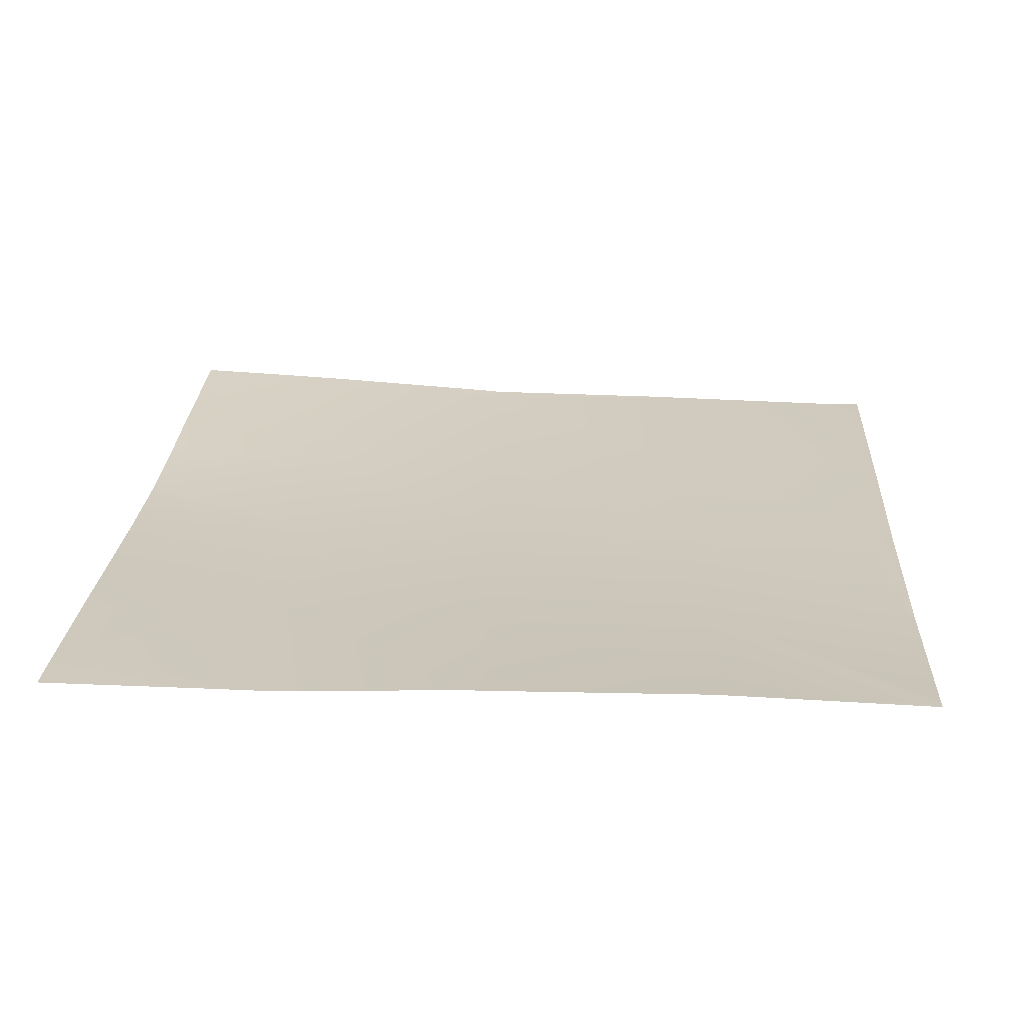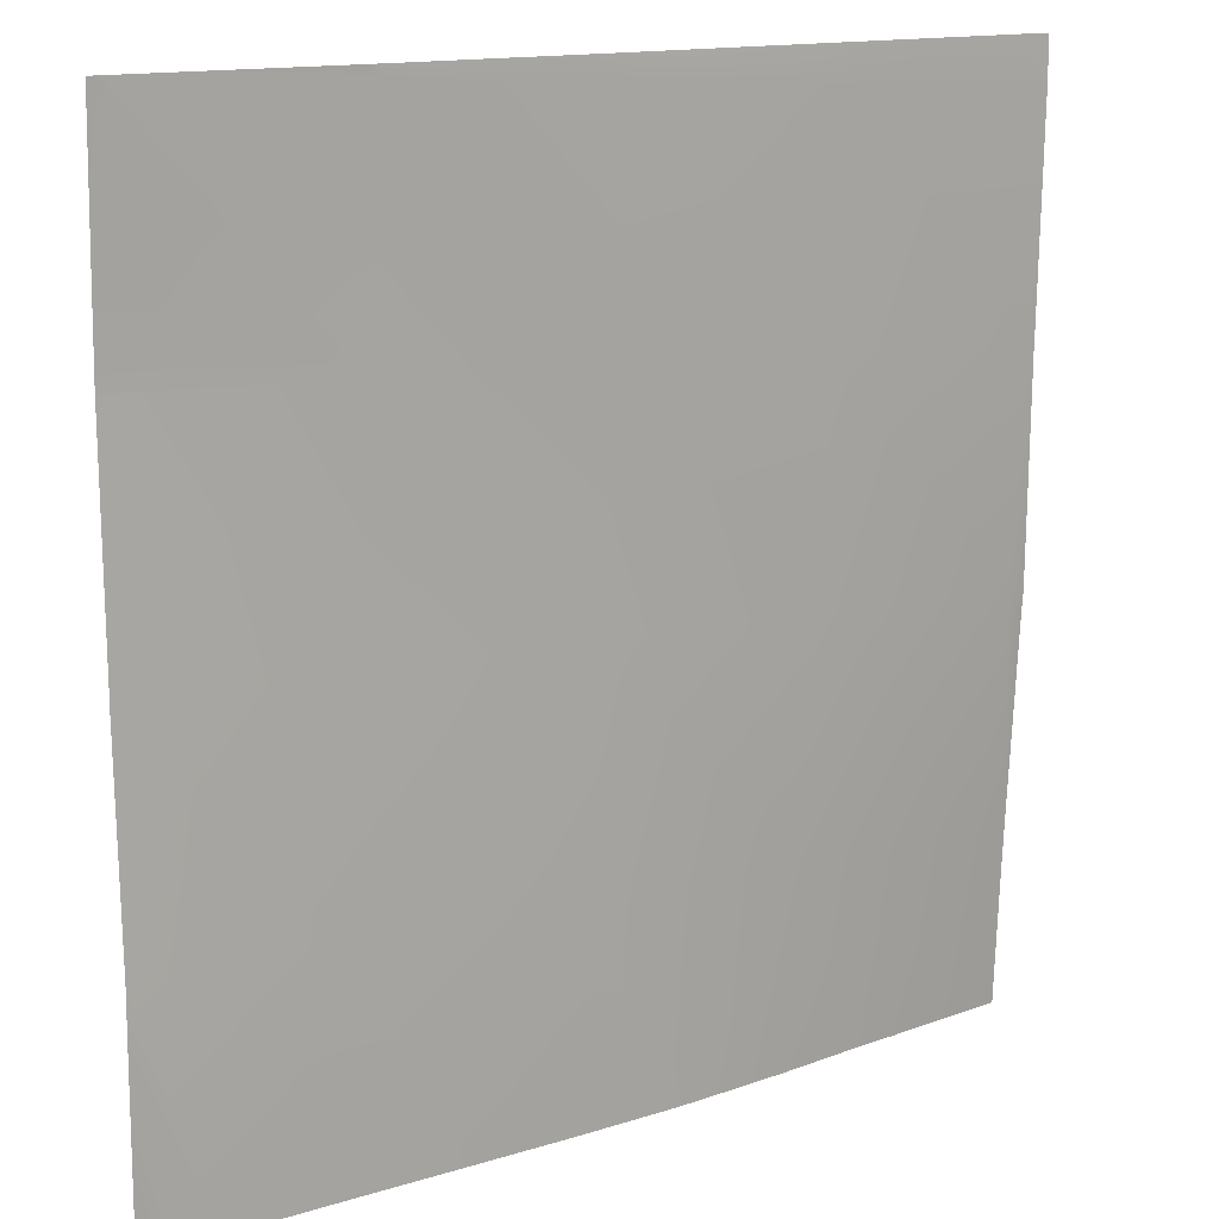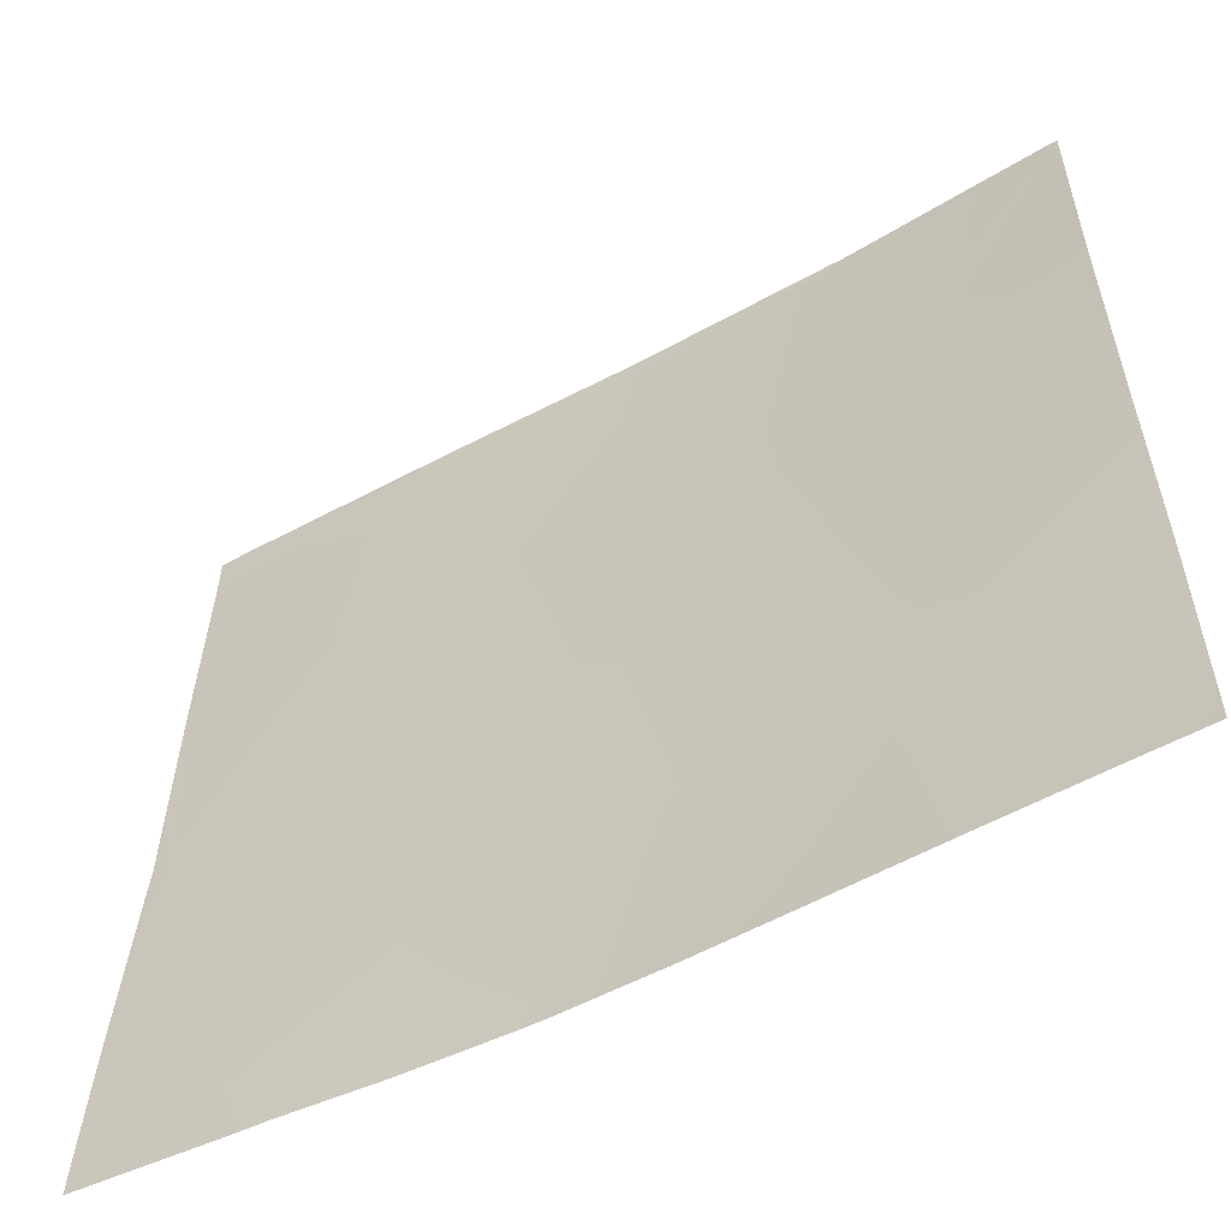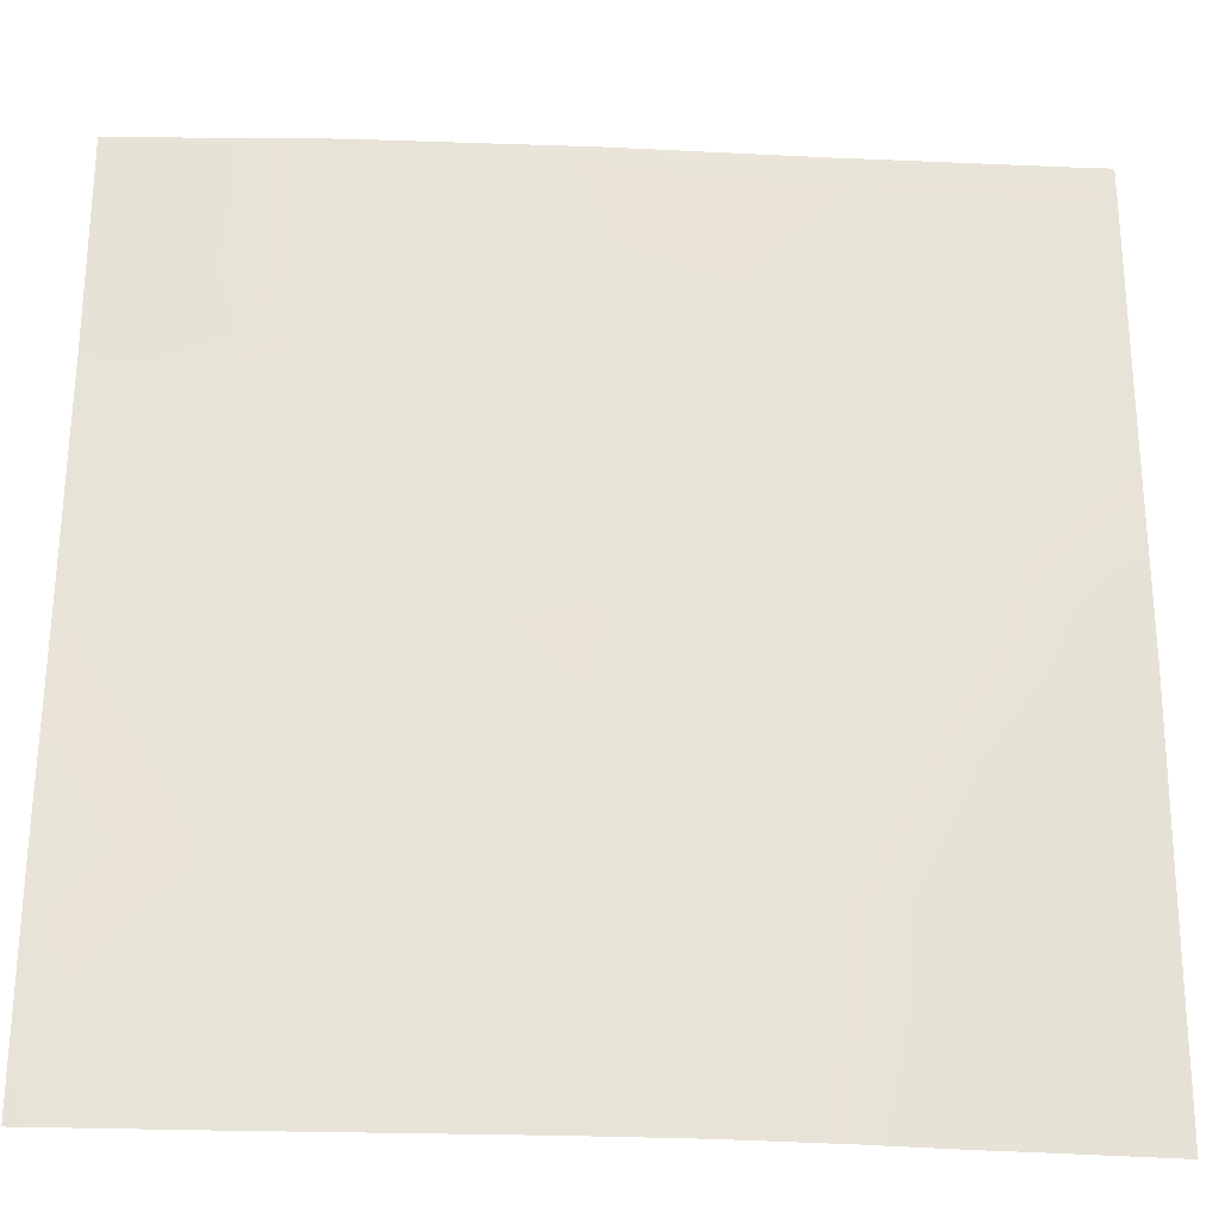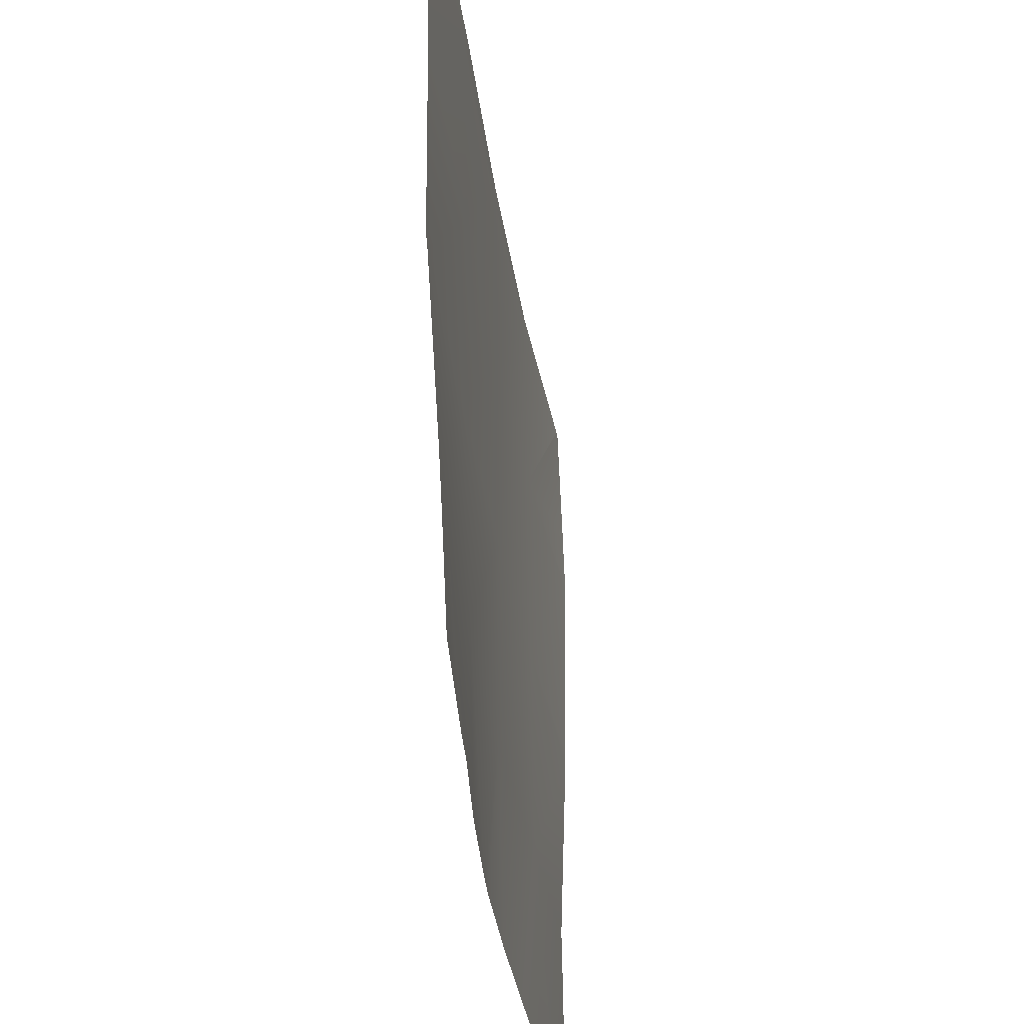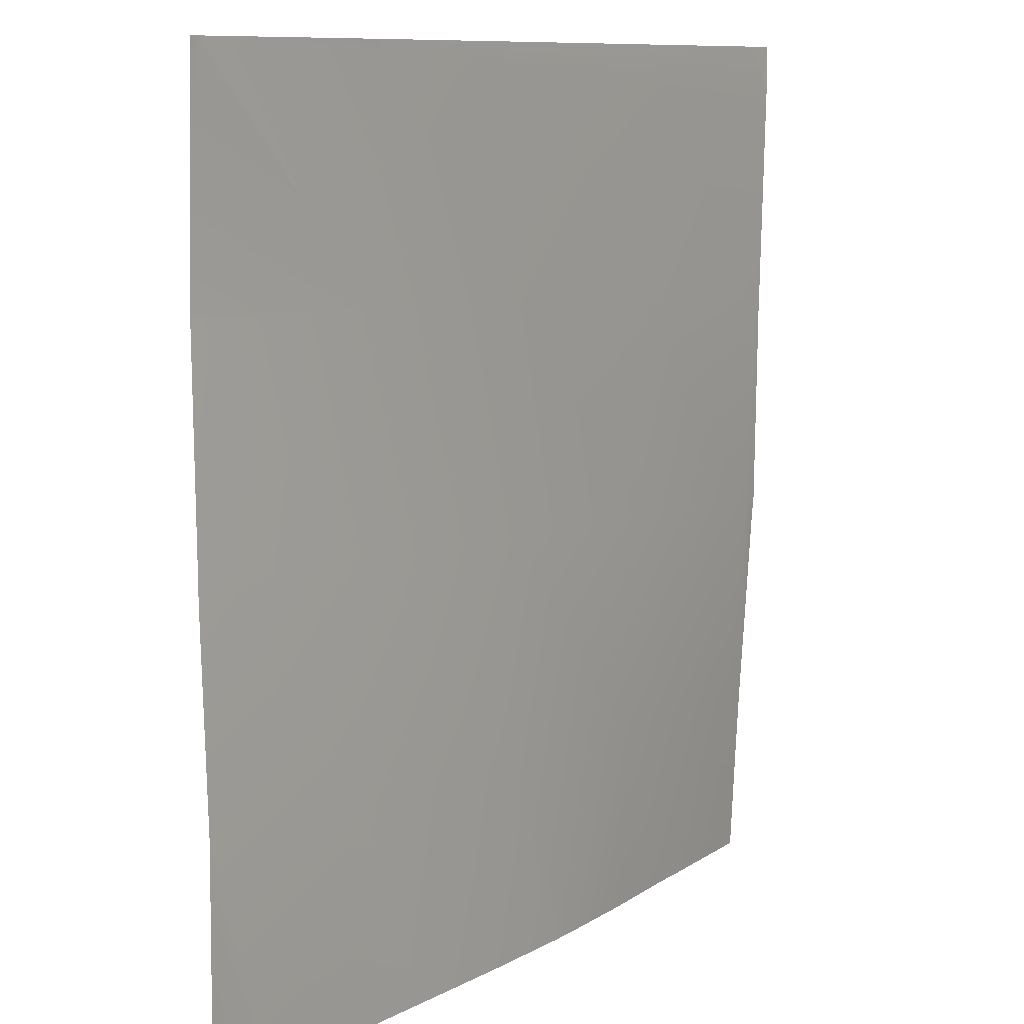
<metadata>
{"format":"obj","ext":"obj","renderer":"f3d","projection":"perspective","resolution":1024,"background":"white","views":[{"elev":22.2,"azim":-86.5,"up":"+Y"},{"elev":14.2,"azim":-34.3,"up":"+Z"},{"elev":-56.9,"azim":-150.0,"up":"+Z"},{"elev":-27.7,"azim":-3.0,"up":"+Z"},{"elev":-36.9,"azim":98.6,"up":"+Z"},{"elev":9.7,"azim":-53.6,"up":"+Z"}]}
</metadata>
<code>
v 0 -0.2267 66.28
v 0.6258 -0.2014 64
v 0 -0.2074 64.03
v 1.279 -0.1954 64
v 0 -0.2323 66.93
v 0 -0.1908 80
v 0.1407 -0.1908 80
v 0 -0.1103 77.33
v 3.92 -0.2733 75.83
v 0 -0.07478 76.03
v 0.1645 -0.192 80
v 3.963 -0.3401 80
v 4.13 -0.3364 79.81
v 0.6166 -0.2088 80
v 0 -0.1221 72.03
v 0 -0.07473 75.96
v 3.709 -0.26 71.84
v 0 -0.2472 68.03
v 0 -0.1222 71.74
v 3.499 -0.2526 67.85
v 0 -0.205 64
v 7.487 -0.2837 67.64
v 7.698 -0.2598 71.63
v 5.176 -0.2024 64
v 3.296 -0.1927 64
v 1.314 -0.1955 64
v 4.14 -0.3348 80
v 8.119 -0.3381 79.6
v 7.763 -0.3349 80
v 7.909 -0.2472 75.62
v 5.422 -0.2045 64
v 7.296 -0.2097 64
v 9.073 -0.1798 64
v 11.69 -0.2264 71.42
v 11.9 -0.1484 75.4
v 11.48 -0.09841 67.43
v 8.14 -0.3267 80
v 12.11 -0.2428 79.39
v 11.56 -0.2398 80
v 9.531 -0.1587 64
v 11.3 -0.03626 64
v 12.97 0.1322 64
v 15.47 0.1791 67.21
v 12.14 -0.2341 80
v 15.89 -0.09648 75.19
v 15.68 -0.05829 71.2
v 16 -0.1878 79.19
v 15.36 -0.1863 80
v 16 -0.1864 79.29
v 13.64 0.1775 64
v 16 0.3796 64
v 16 0.2833 65.99
v 15.3 0.32 64
v 16 -0.1448 77.34
v 16 -0.08939 75.07
v 16 -0.04217 71.19
v 16 -0.09433 75.19
v 16 -0.1874 80
v 16 0.2192 67.19
v 16 -0.01233 70.85
v 16 0.2579 66.47
f 1 2 3
f 1 4 2
f 1 5 4
f 6 7 8
f 8 9 10
f 8 7 9
f 7 11 9
f 12 13 14
f 15 16 17
f 18 19 20
f 3 2 21
f 19 17 20
f 19 15 17
f 17 22 20
f 9 23 17
f 16 9 17
f 16 10 9
f 24 25 20
f 26 20 25
f 12 27 13
f 27 28 13
f 27 29 28
f 9 13 30
f 11 13 9
f 11 14 13
f 31 20 22
f 31 24 20
f 18 4 5
f 18 20 4
f 20 26 4
f 31 22 32
f 32 22 33
f 30 23 9
f 34 23 30
f 35 30 28
f 28 30 13
f 23 36 22
f 23 22 17
f 37 38 28
f 37 39 38
f 37 28 29
f 40 22 36
f 40 33 22
f 23 34 36
f 41 36 42
f 34 43 36
f 30 35 34
f 40 36 41
f 39 44 38
f 38 45 35
f 46 34 35
f 47 48 49
f 47 38 48
f 38 44 48
f 28 38 35
f 42 43 50
f 42 36 43
f 46 43 34
f 51 43 52
f 51 53 43
f 47 45 38
f 47 54 45
f 55 46 45
f 55 56 46
f 57 45 54
f 58 49 48
f 46 59 43
f 46 60 59
f 45 46 35
f 50 43 53
f 61 43 59
f 61 52 43
f 60 46 56
f 55 45 57

</code>
